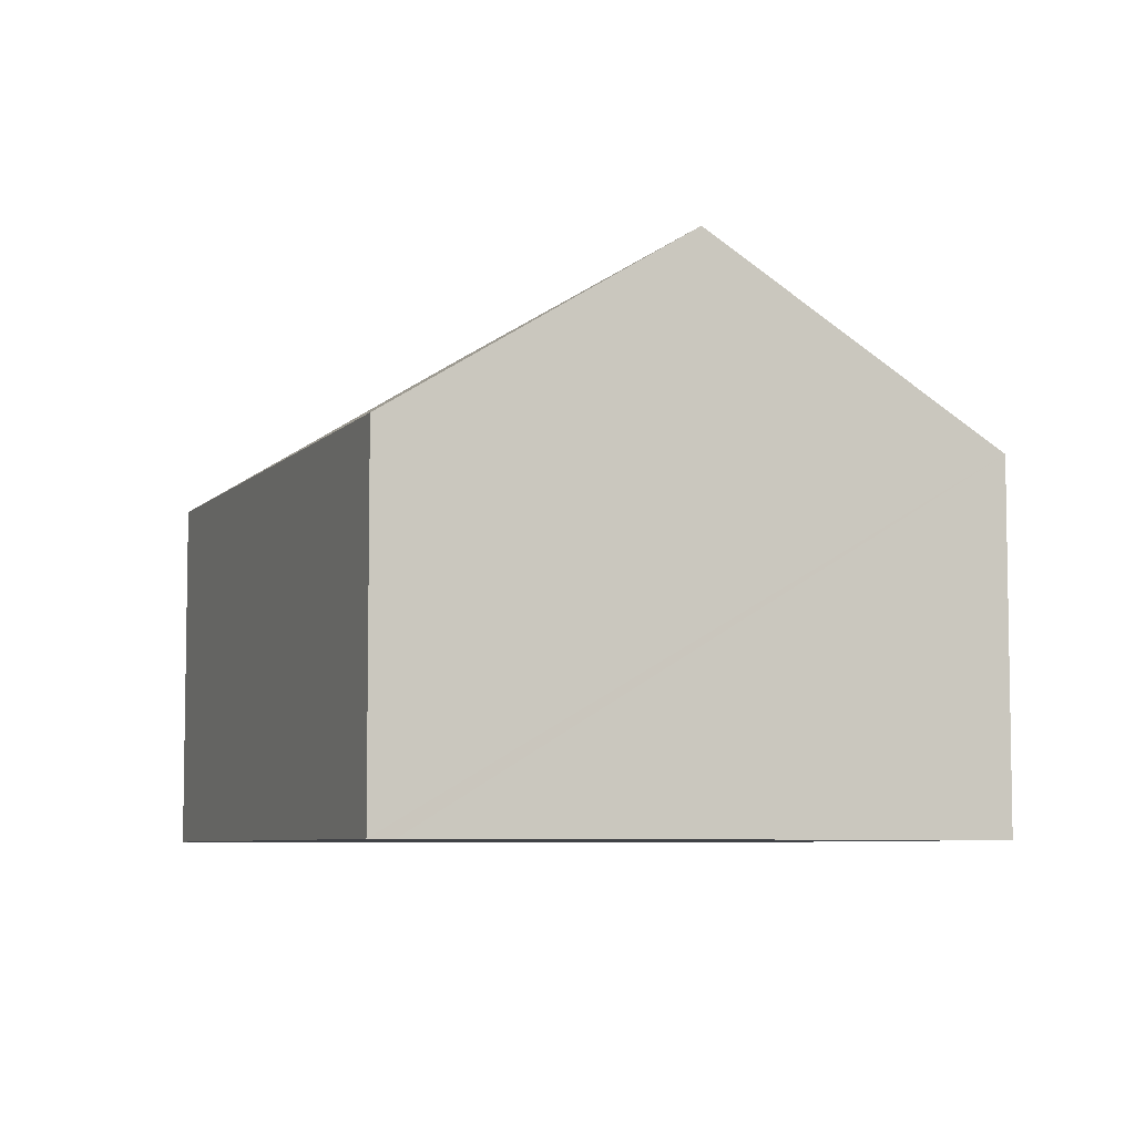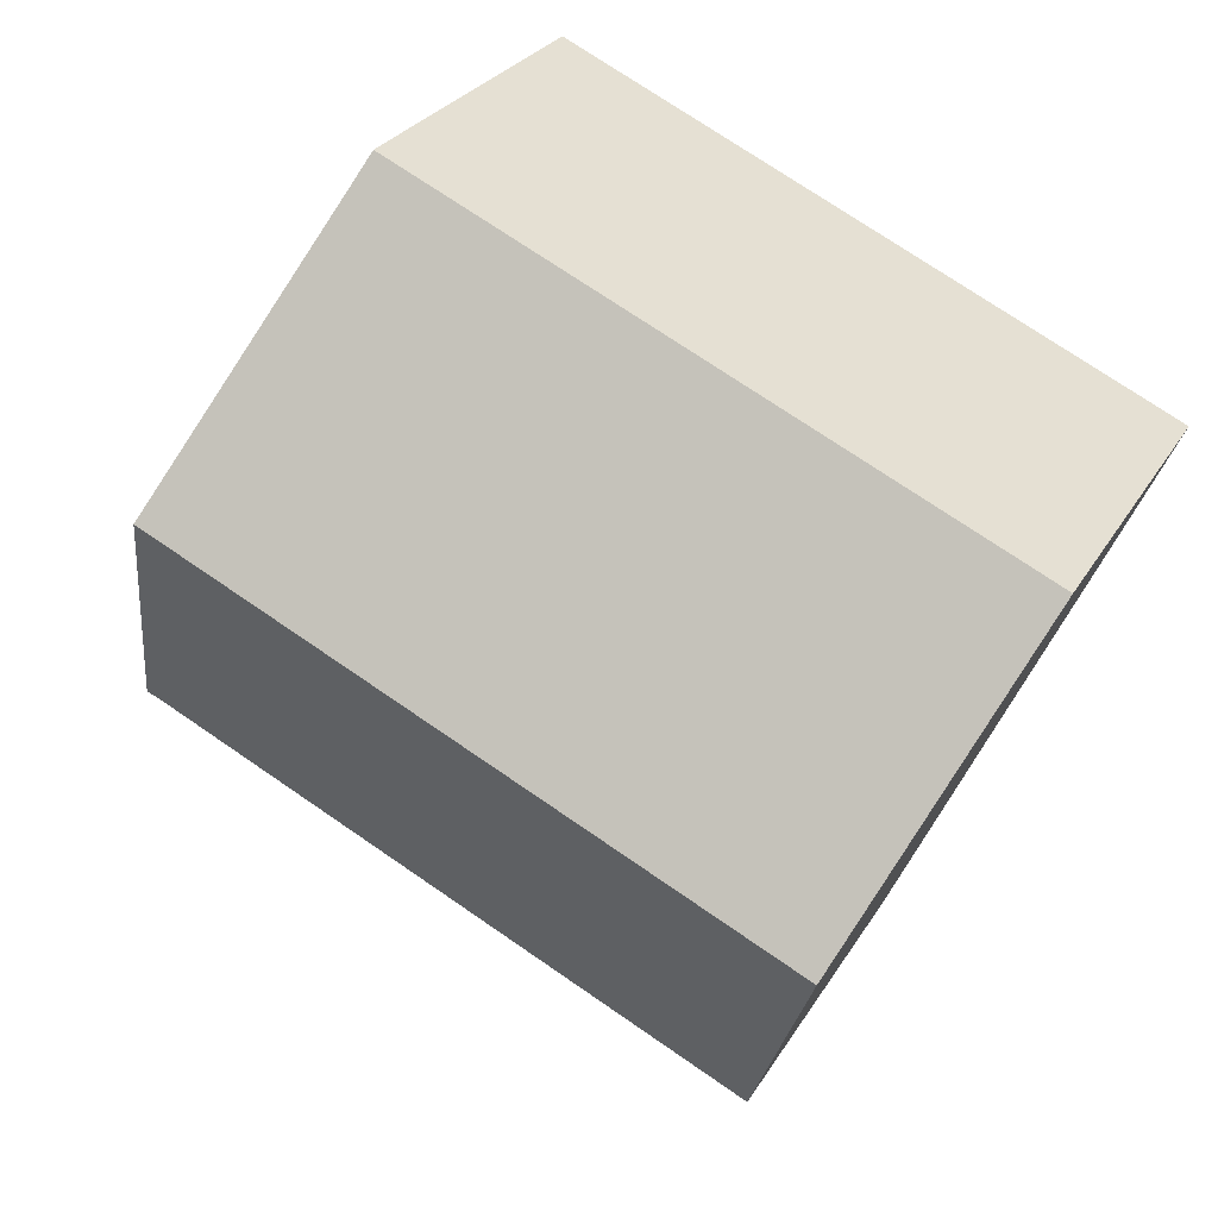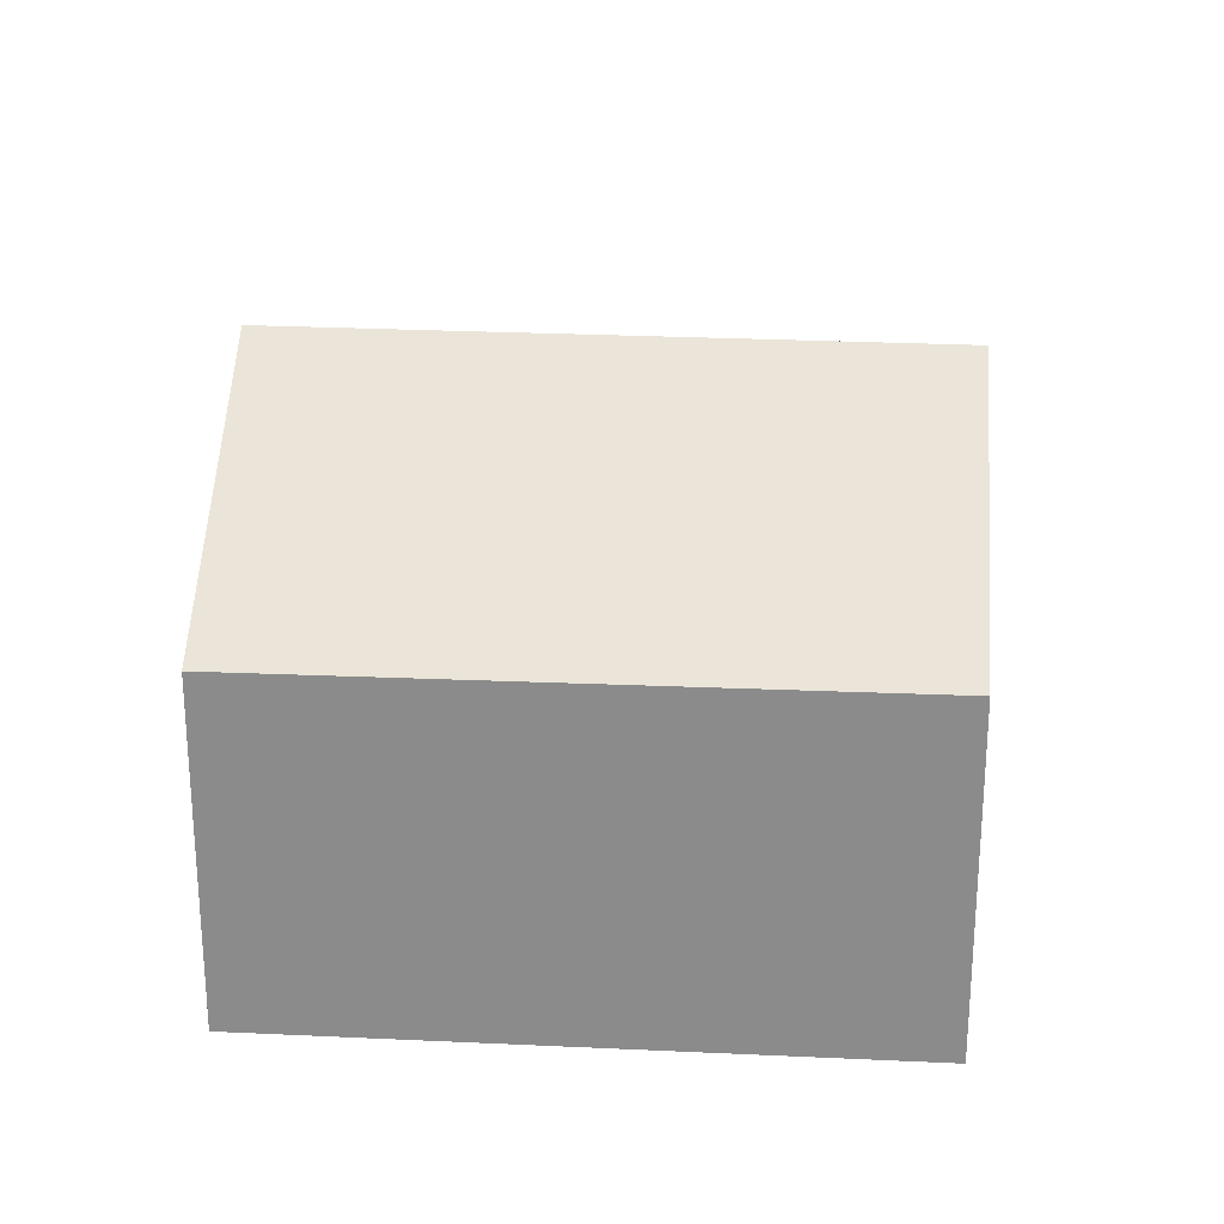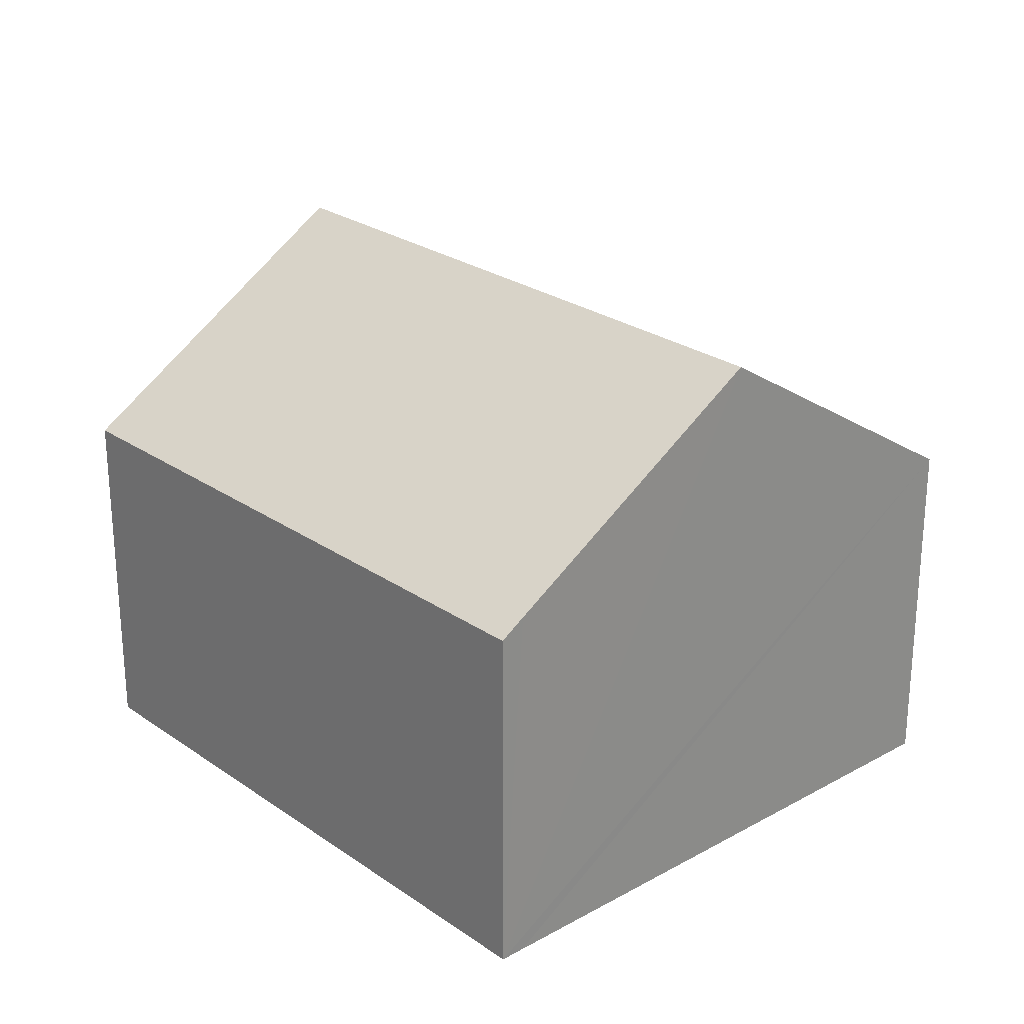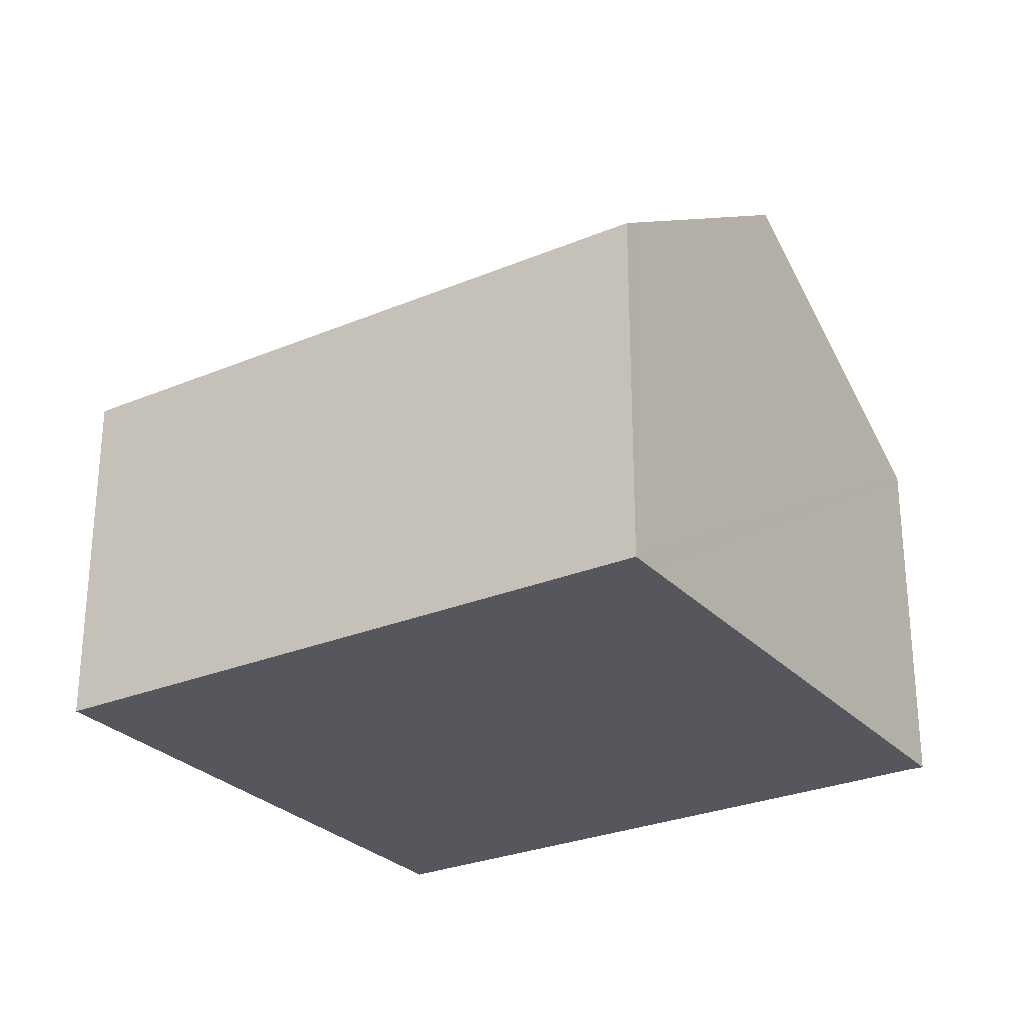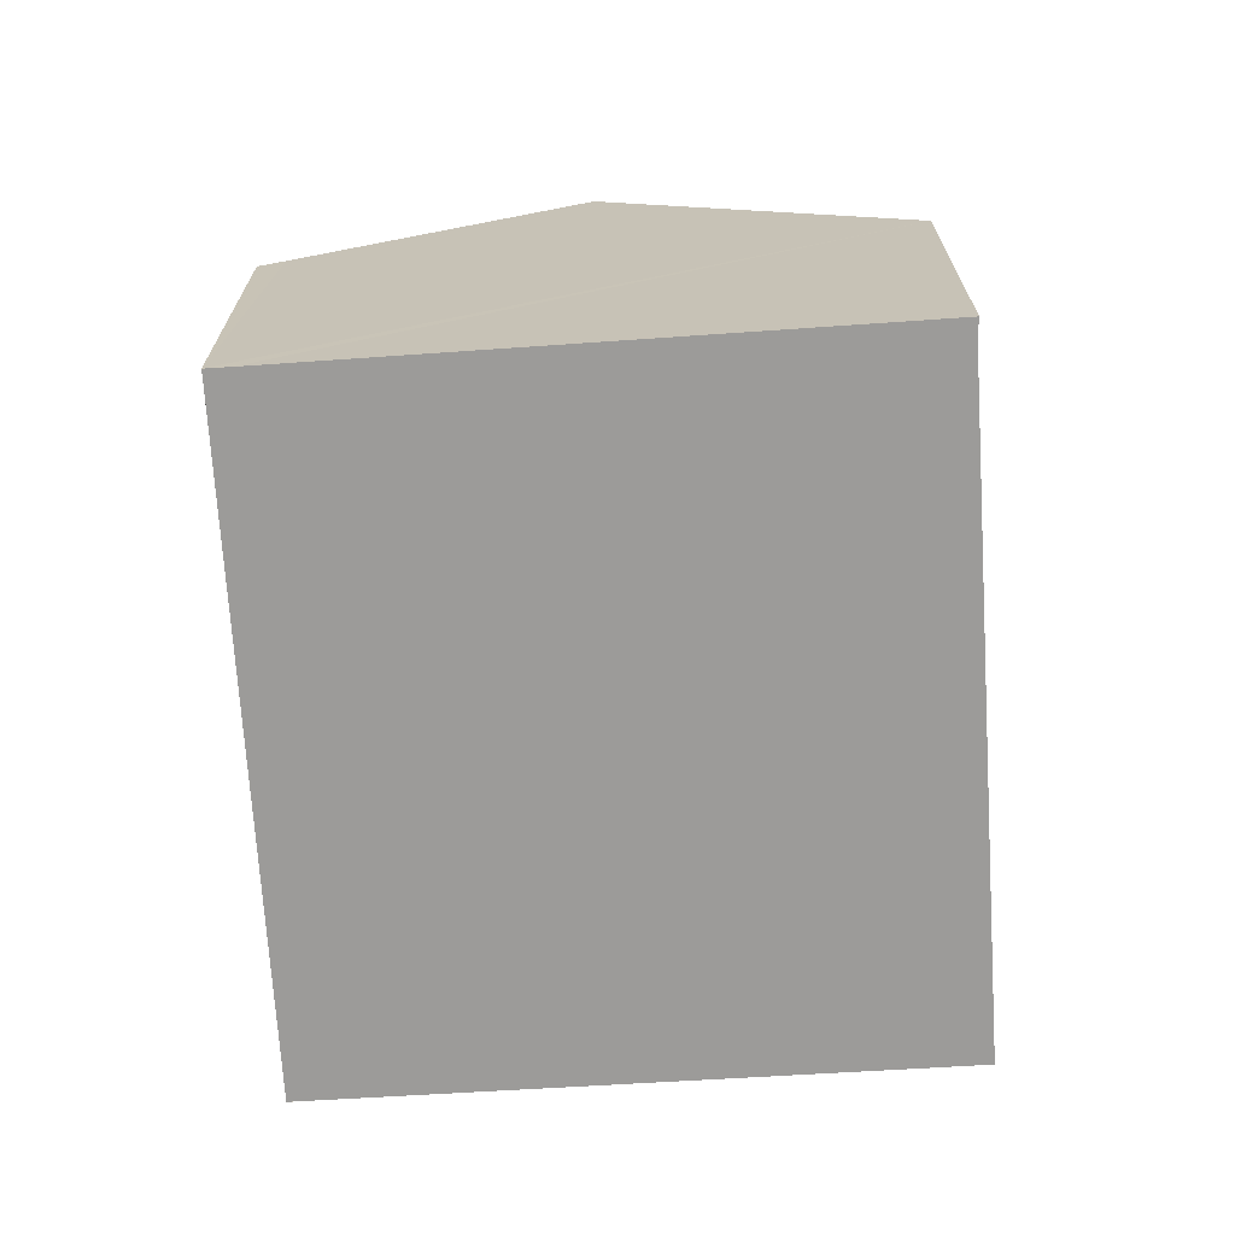
<metadata>
{"format":"obj","ext":"obj","renderer":"f3d","projection":"perspective","resolution":1024,"background":"white","views":[{"elev":-6.4,"azim":43.7,"up":"+Y"},{"elev":27.1,"azim":-155.6,"up":"+Z"},{"elev":25.6,"azim":-20.4,"up":"+Y"},{"elev":25.5,"azim":23.2,"up":"+Y"},{"elev":-27.5,"azim":8.0,"up":"+Y"},{"elev":-69.8,"azim":68.8,"up":"+Y"}]}
</metadata>
<code>
v  16.35 6.897 -5.513
v  14.12 10.53 -0.036
v  16.64 6.878 -5.41
v  2.496 10.53 -5.44
v  14.89 6.894 -6.193
v  4.972 6.878 -10.84
v  0 6.849 4.194e-16
v  11.81 7.19 4.878
v  11.6 6.89 5.322
v  11.6 -3.259e-16 5.322
v  11.81 -2.987e-16 4.878
v  14.12 2.204e-18 -0.036
v  16.64 3.313e-16 -5.41
v  16.35 3.376e-16 -5.513
v  4.972 6.635e-16 -10.84
v  2.496 3.331e-16 -5.44
v  0 0 0
v  14.89 3.792e-16 -6.193
g defaultobject
f 1 2 3
f 2 1 4
f 4 1 5
f 4 5 6
f 7 2 4
f 2 7 8
f 8 7 9
f 10 8 9
f 8 10 2
f 2 10 3
f 3 10 11
f 3 11 12
f 3 12 13
f 3 14 1
f 14 3 13
f 15 4 6
f 4 15 7
f 7 15 16
f 7 16 17
f 14 5 1
f 5 14 6
f 6 14 15
f 15 14 18
f 7 10 9
f 10 7 17
f 12 14 13
f 14 12 18
f 18 12 15
f 15 12 11
f 15 11 10
f 15 10 17
f 15 17 16

</code>
